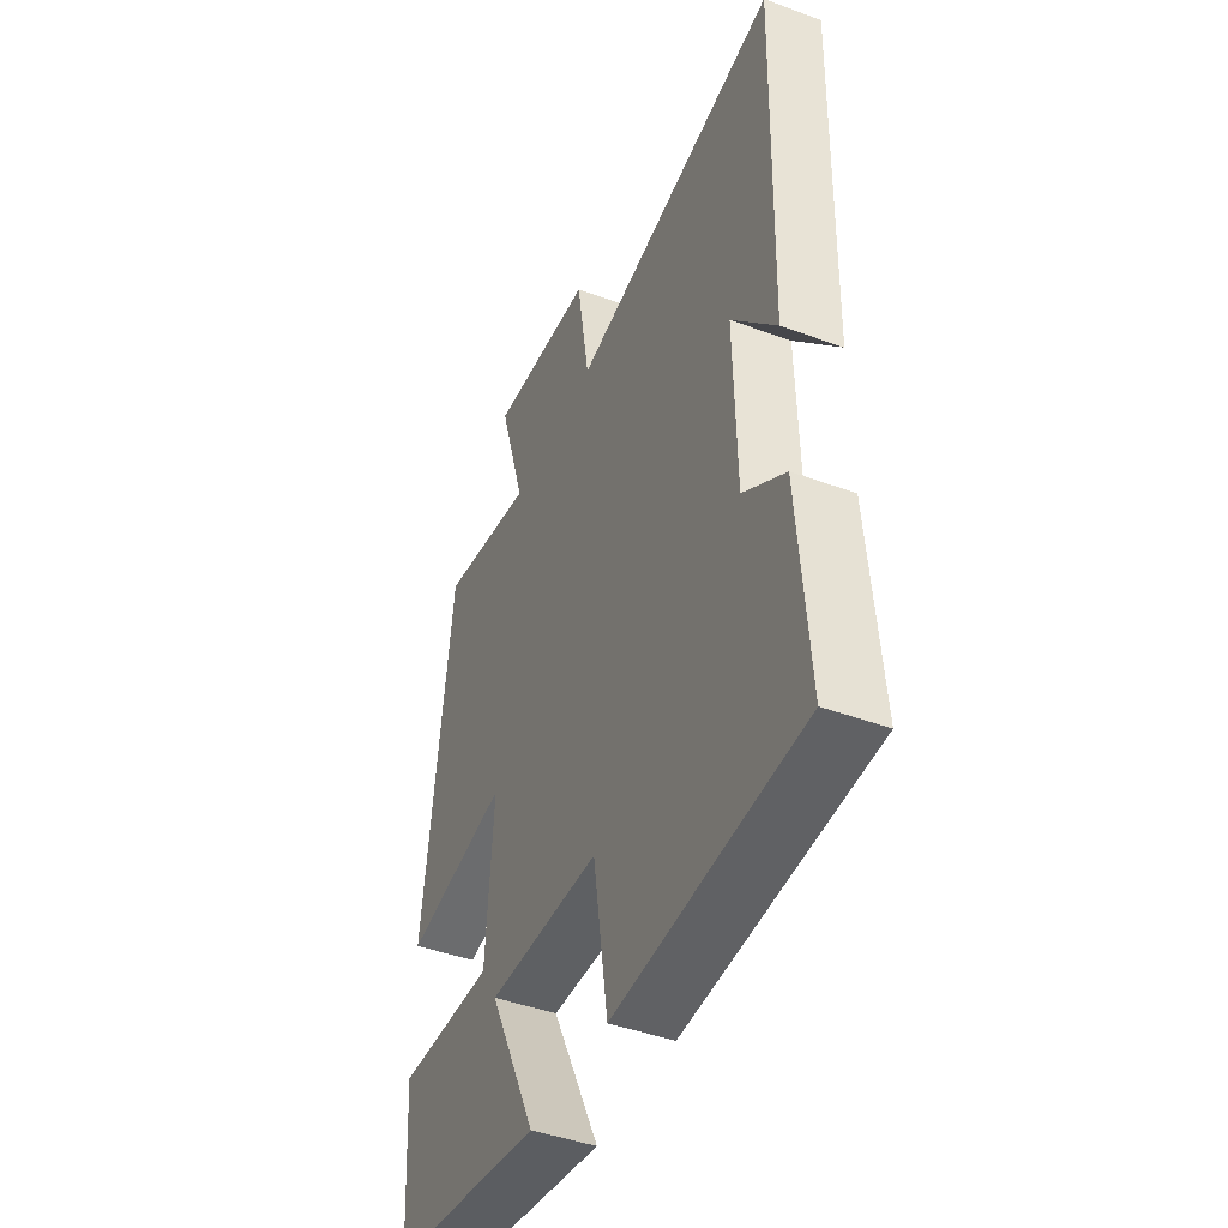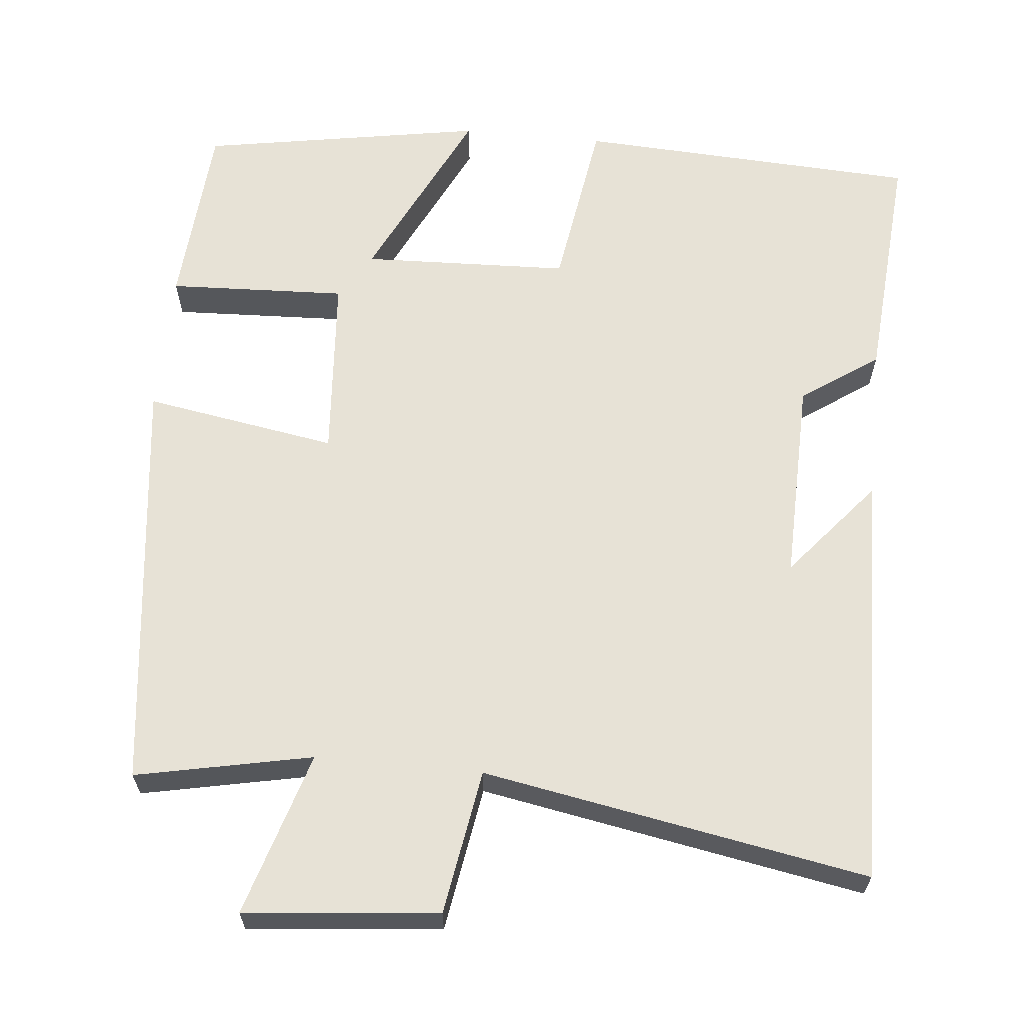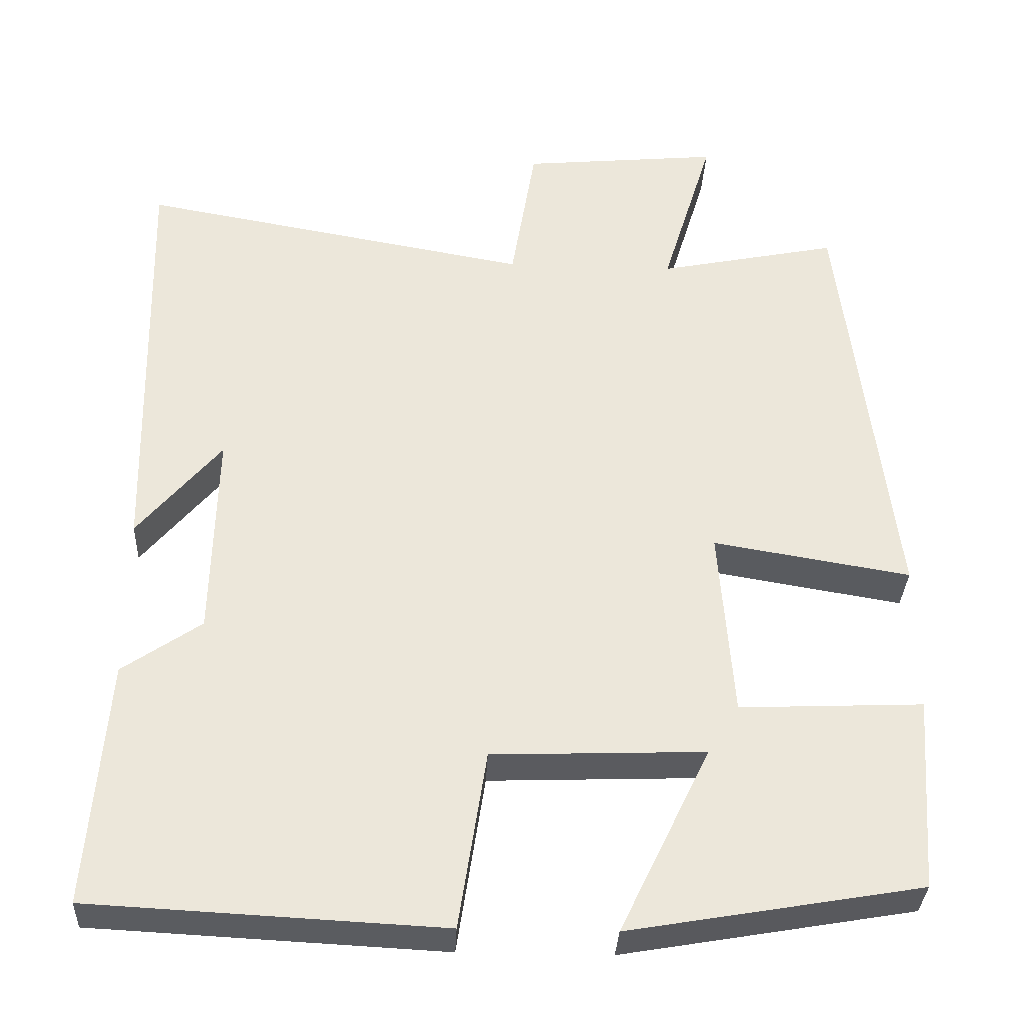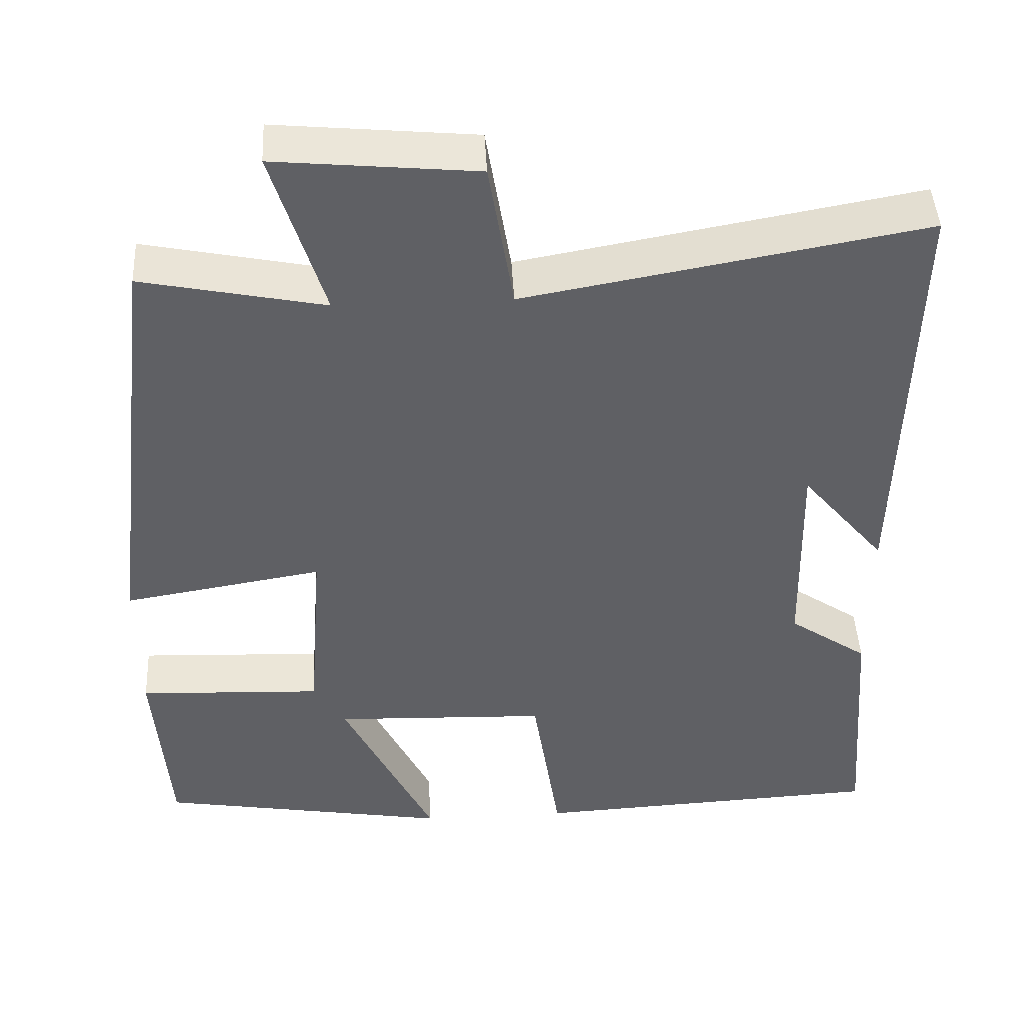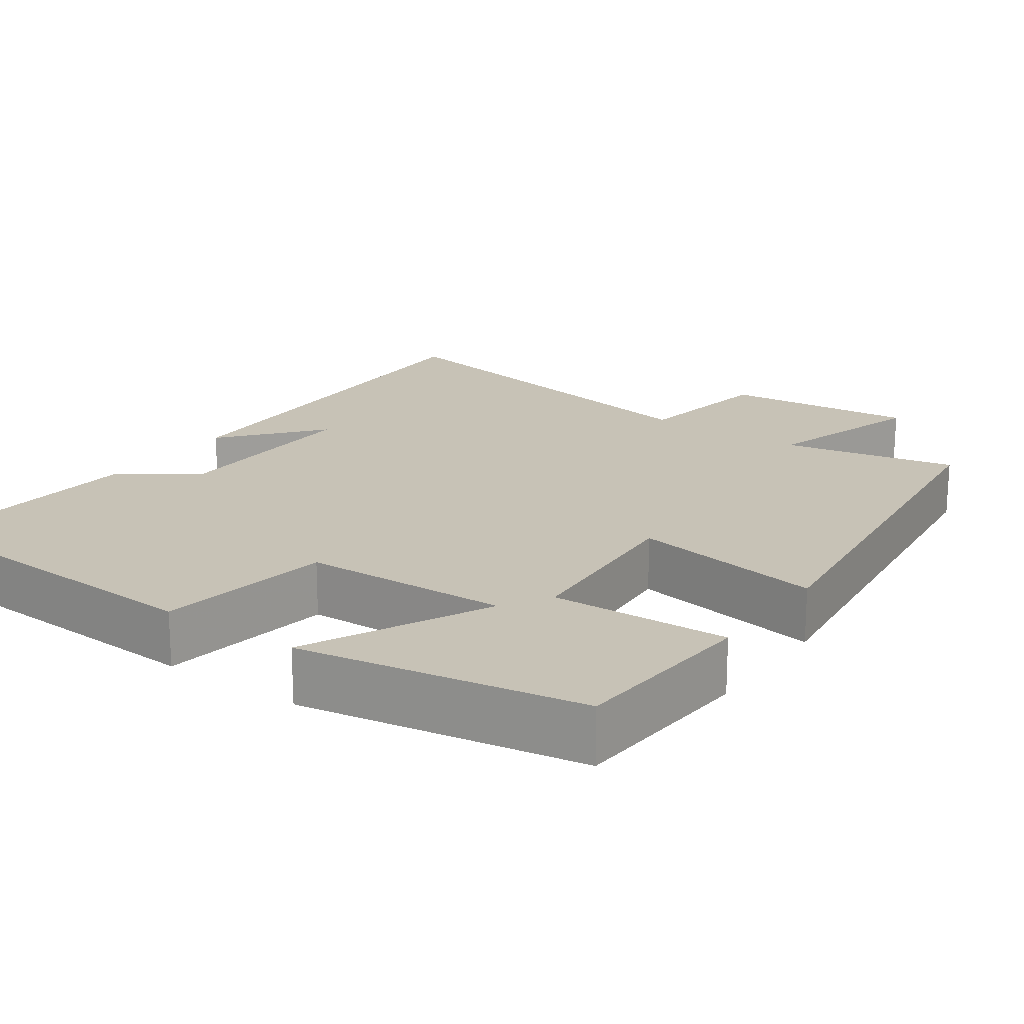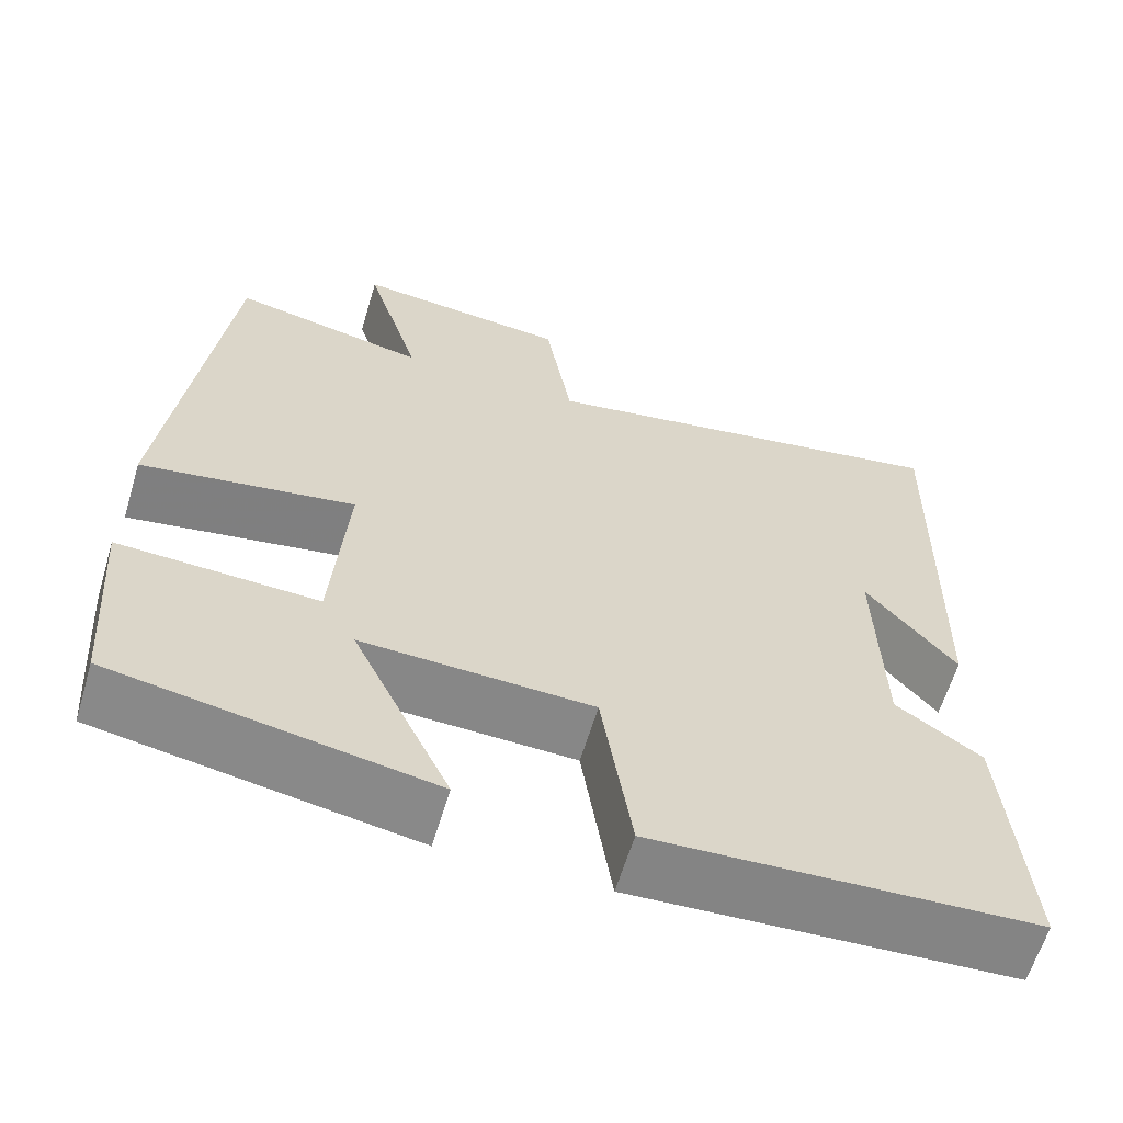
<metadata>
{"format":"obj","ext":"obj","renderer":"f3d","projection":"perspective","resolution":1024,"background":"white","views":[{"elev":-44.5,"azim":66.8,"up":"+Z"},{"elev":63.4,"azim":5.6,"up":"+Y"},{"elev":-33.6,"azim":177.4,"up":"+Z"},{"elev":45.1,"azim":-3.0,"up":"+Z"},{"elev":19.2,"azim":-144.7,"up":"+Y"},{"elev":-62.0,"azim":-16.7,"up":"+Z"}]}
</metadata>
<code>
v 0.513 0.07 0.59
v 0.5 0.07 0.043
v 0.394 0.07 0.17
v 0.4 0.07 -0.096
v 0.5 0.07 -0.165
v 0.524 0.07 -0.477
v 0.078 0.07 -0.5
v 0.043 0.07 -0.272
v -0.227 0.07 -0.262
v -0.112 0.07 -0.5
v -0.482 0.07 -0.436
v -0.5 0.07 -0.189
v -0.267 0.07 -0.199
v -0.249 0.07 0.043
v -0.5 0.07 0.001
v -0.434 0.07 0.547
v -0.205 0.07 0.5
v -0.27 0.07 0.713
v -0.018 0.07 0.689
v 0.013 0.07 0.5
v 0.513 0 0.59
v 0.5 0 0.043
v 0.394 0 0.17
v 0.4 0 -0.096
v 0.5 0 -0.165
v 0.524 0 -0.477
v 0.078 0 -0.5
v 0.043 0 -0.272
v -0.227 0 -0.262
v -0.112 0 -0.5
v -0.482 0 -0.436
v -0.5 0 -0.189
v -0.267 0 -0.199
v -0.249 0 0.043
v -0.5 0 0.001
v -0.434 0 0.547
v -0.205 0 0.5
v -0.27 0 0.713
v -0.018 0 0.689
v 0.013 0 0.5
f 17 18 19 20
f 14 15 16 17
f 13 14 17 20
f 11 12 13
f 10 11 13
f 9 10 13
f 13 20 1
f 9 13 1
f 8 9 1
f 6 7 8
f 5 6 8
f 4 5 8
f 3 4 8
f 1 2 3
f 1 3 8
f 40 39 38 37
f 37 36 35 34
f 40 37 34 33
f 33 32 31
f 33 31 30
f 33 30 29
f 21 40 33
f 21 33 29
f 21 29 28
f 28 27 26
f 28 26 25
f 28 25 24
f 28 24 23
f 23 22 21
f 28 23 21
f 1 21 22 2
f 2 22 23 3
f 3 23 24 4
f 4 24 25 5
f 5 25 26 6
f 6 26 27 7
f 7 27 28 8
f 8 28 29 9
f 9 29 30 10
f 10 30 31 11
f 11 31 32 12
f 12 32 33 13
f 13 33 34 14
f 14 34 35 15
f 15 35 36 16
f 16 36 37 17
f 17 37 38 18
f 18 38 39 19
f 19 39 40 20
f 20 40 21 1

</code>
